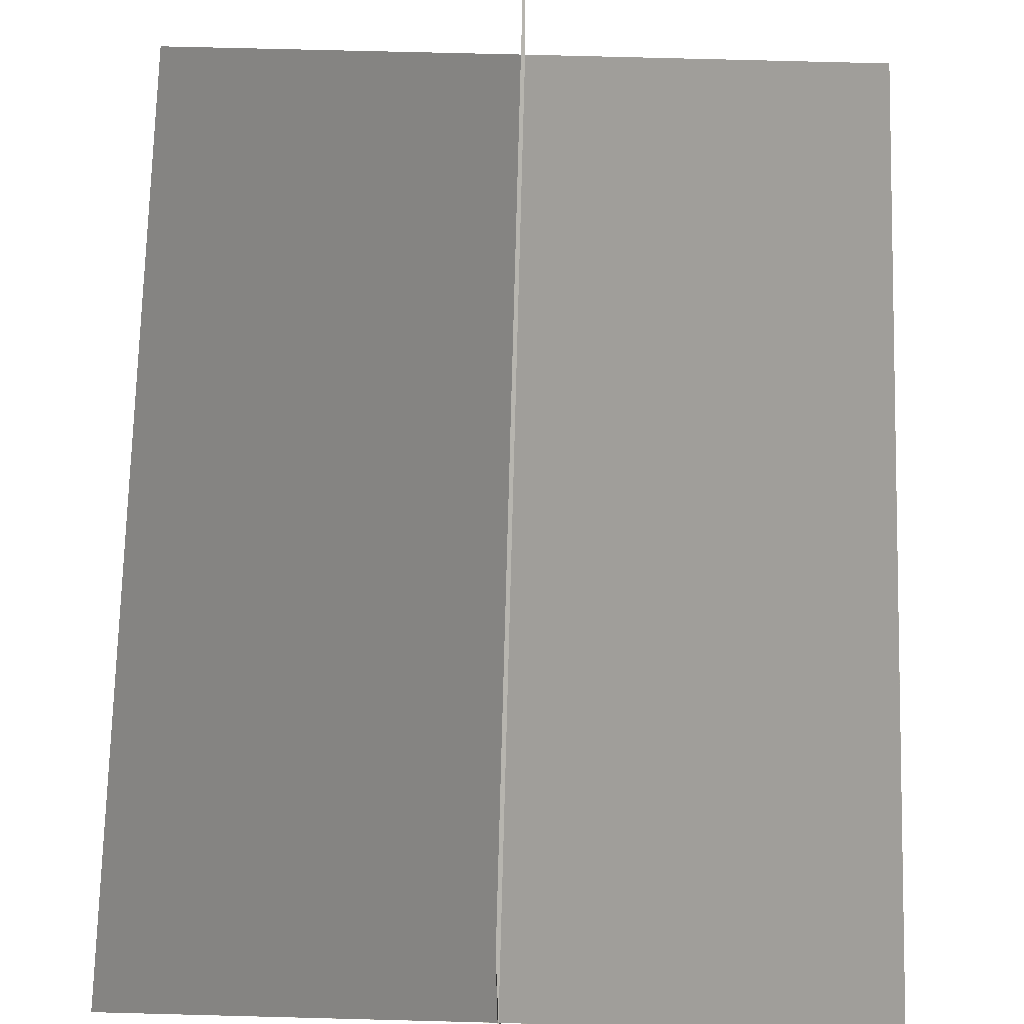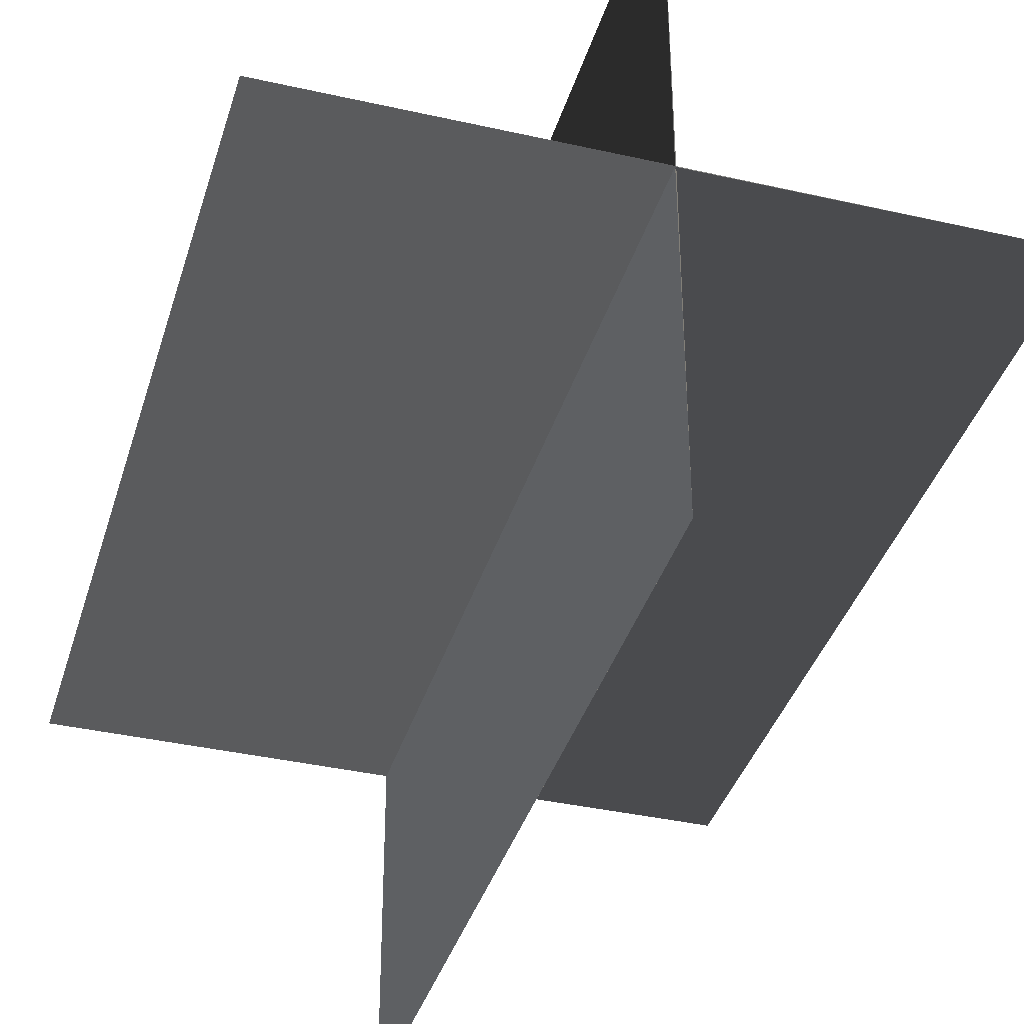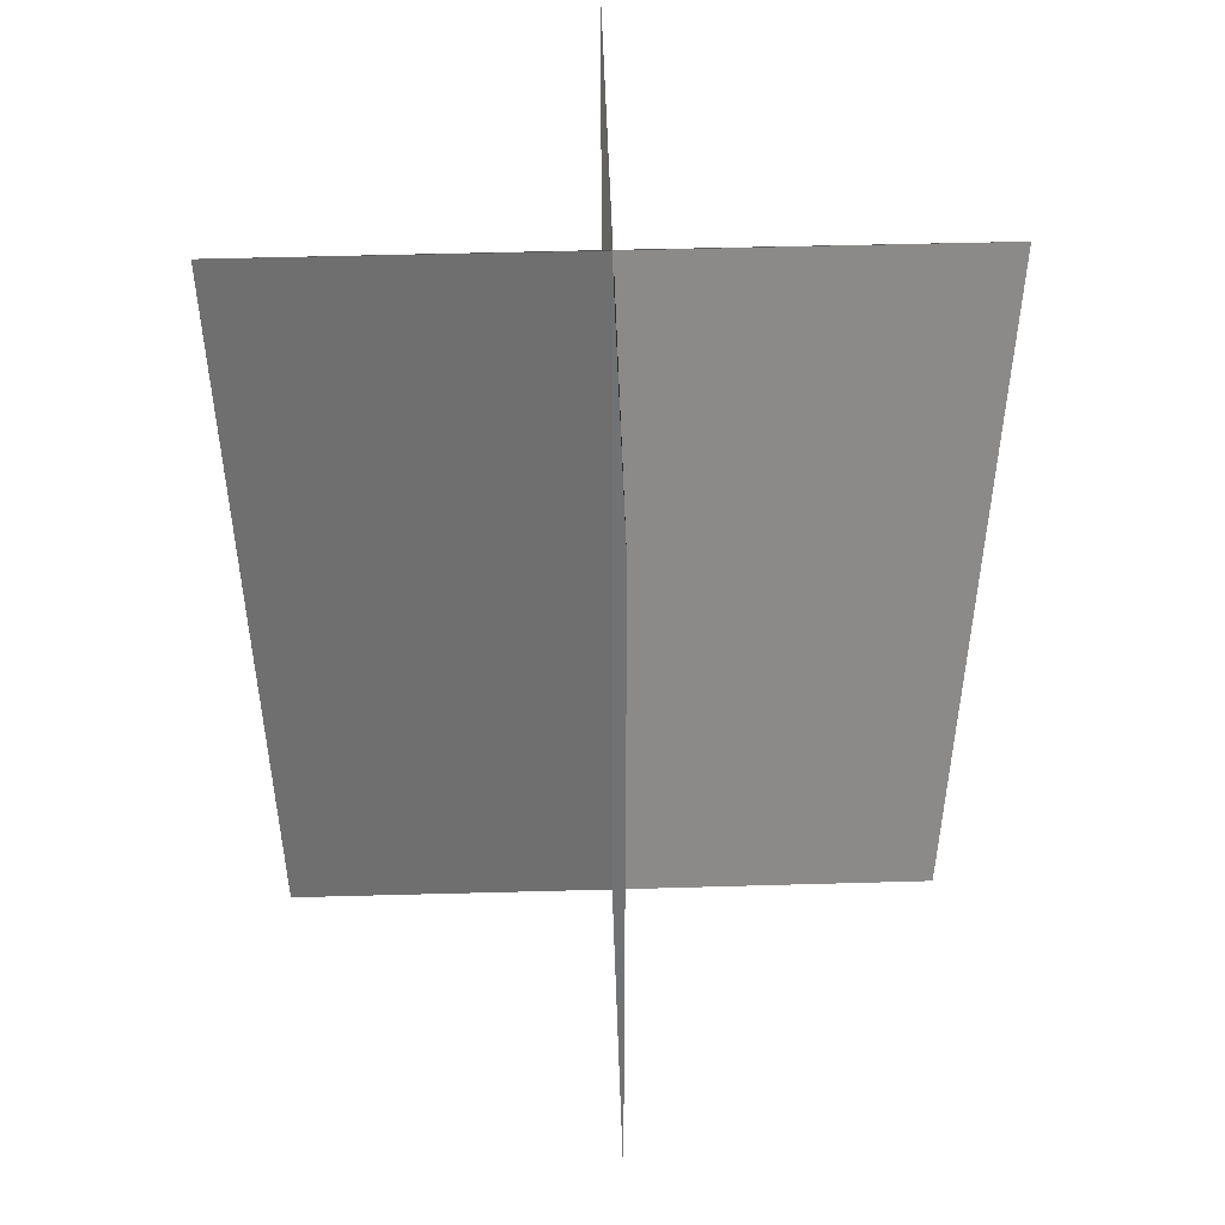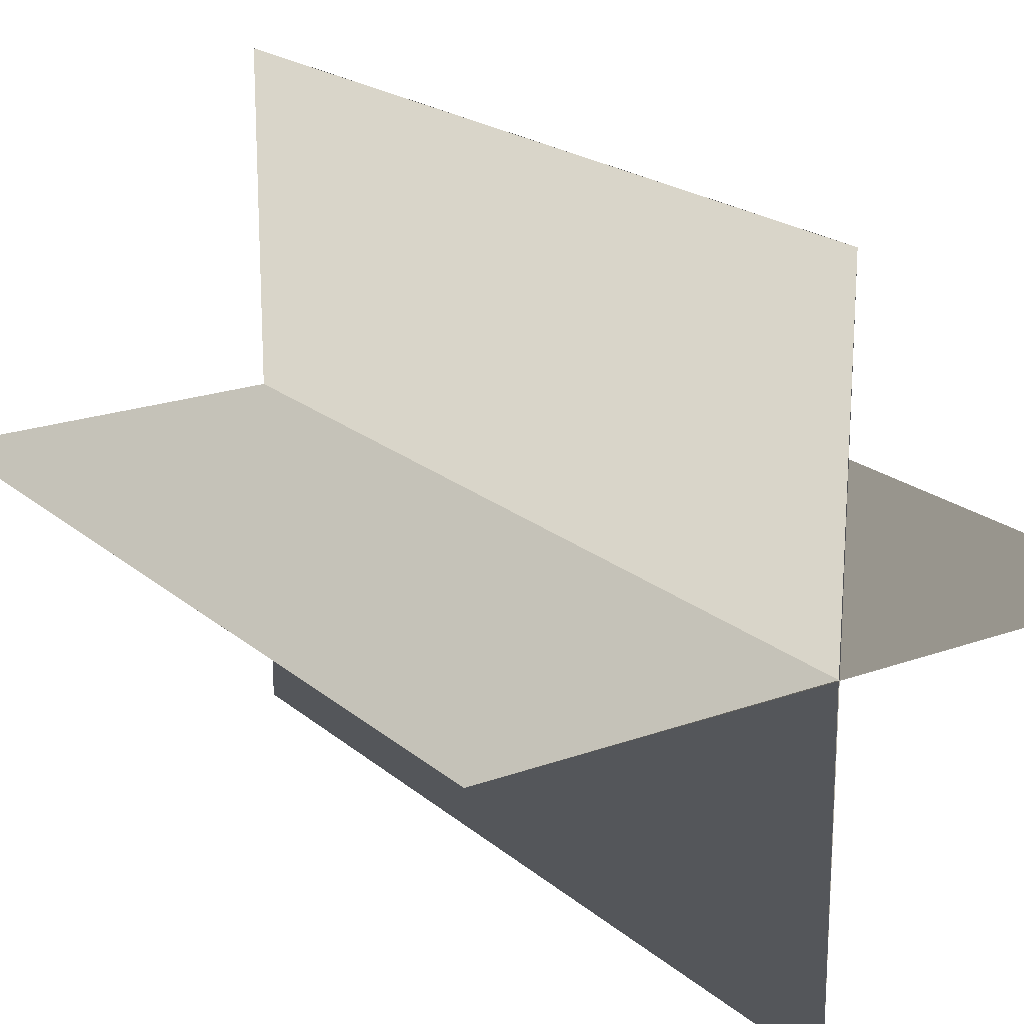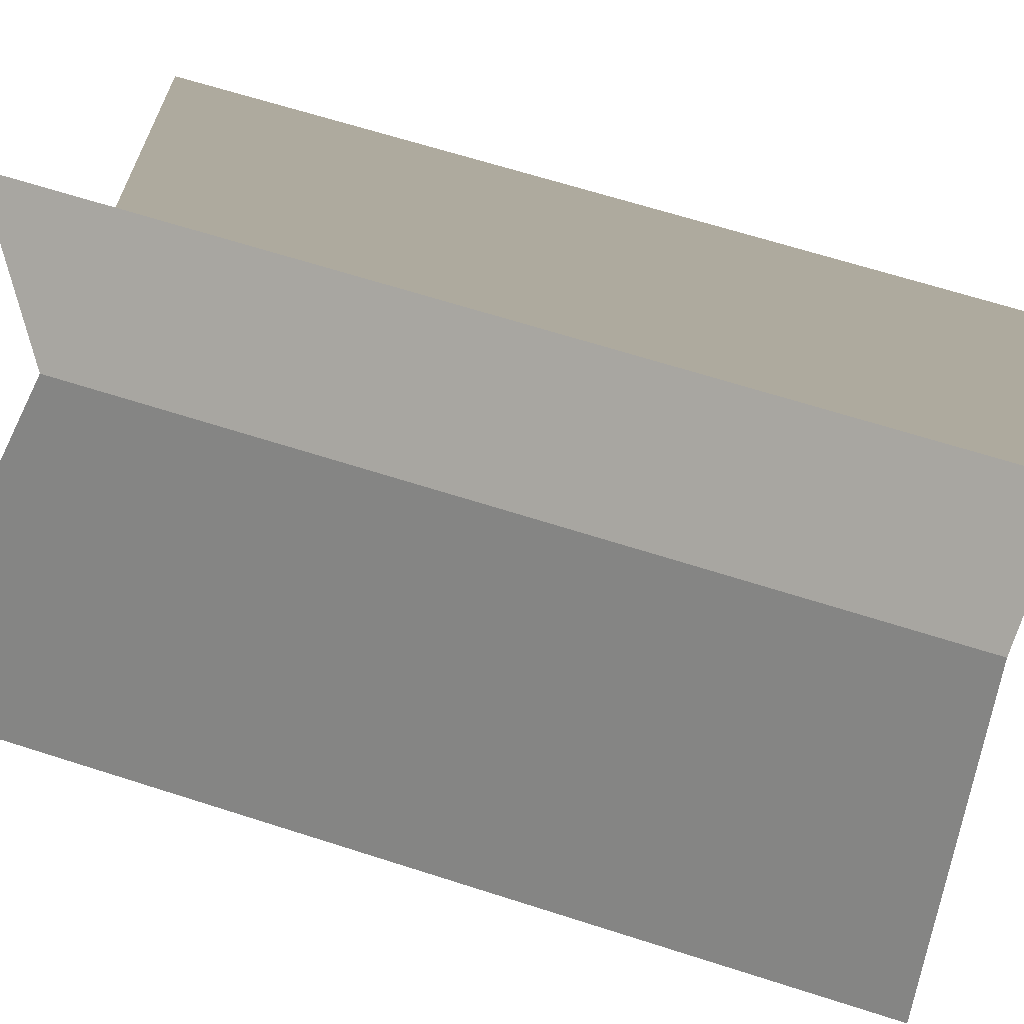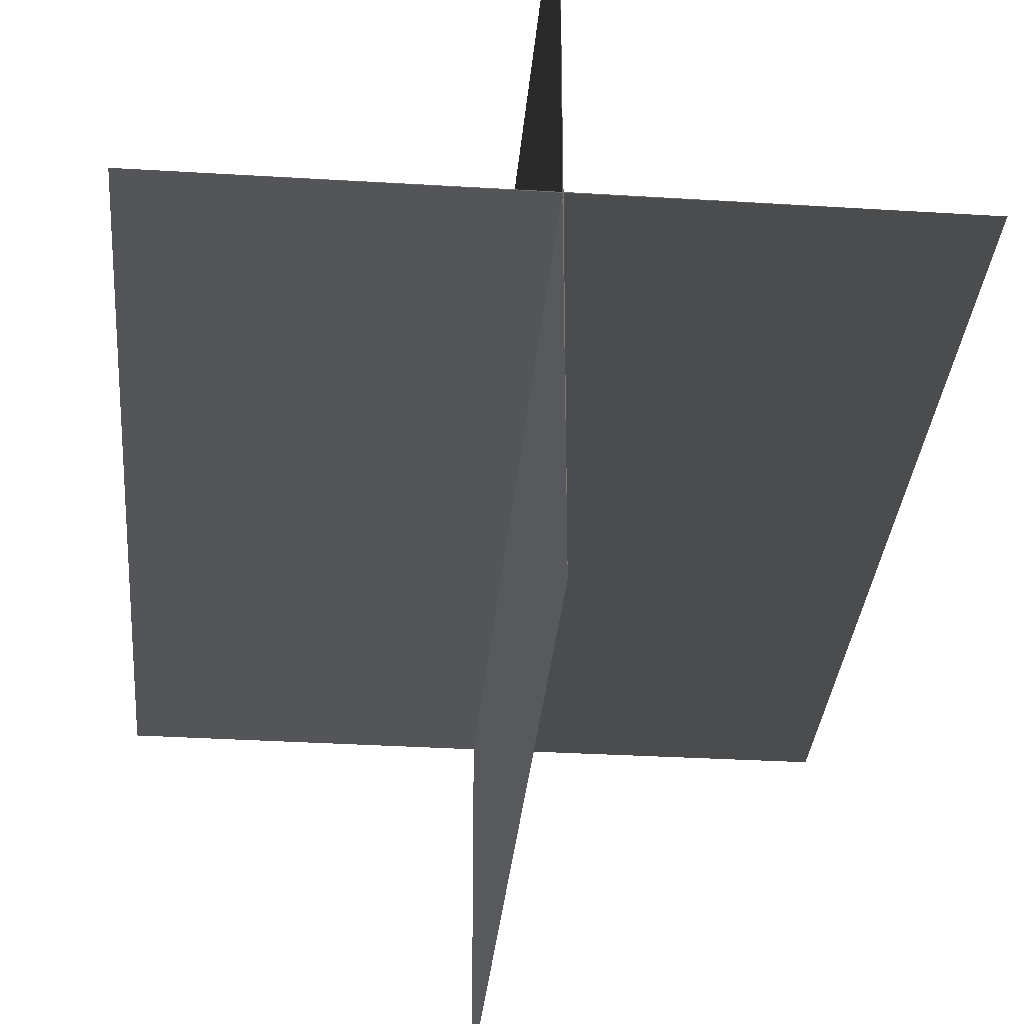
<metadata>
{"format":"obj","ext":"obj","renderer":"f3d","projection":"perspective","resolution":1024,"background":"white","views":[{"elev":71.7,"azim":-178.5,"up":"+Z"},{"elev":-37.8,"azim":-16.2,"up":"+Z"},{"elev":49.3,"azim":178.2,"up":"+Y"},{"elev":20.1,"azim":146.3,"up":"+Z"},{"elev":64.0,"azim":-71.9,"up":"+Z"},{"elev":-32.5,"azim":-4.9,"up":"+Z"}]}
</metadata>
<code>
v -4.919 0 0
v 0 0 0.007
v -4.919 13 0
v 0 13 0.007
v 4.919 0 0
v 0 0 -0.006
v 4.919 13 0
v 0 13 -0.006
v 0 0 4.919
v 0.006 0 0
v 0 13 4.919
v 0.006 13 0
v 0 0 -4.919
v -0.007 0 0
v 0 13 -4.919
v -0.007 13 0
g CreateFan
f 1 2 4 3
f 5 6 8 7
f 5 7 4 2
f 1 3 8 6
f 9 10 12 11
f 13 14 16 15
f 13 15 12 10
f 9 11 16 14

</code>
